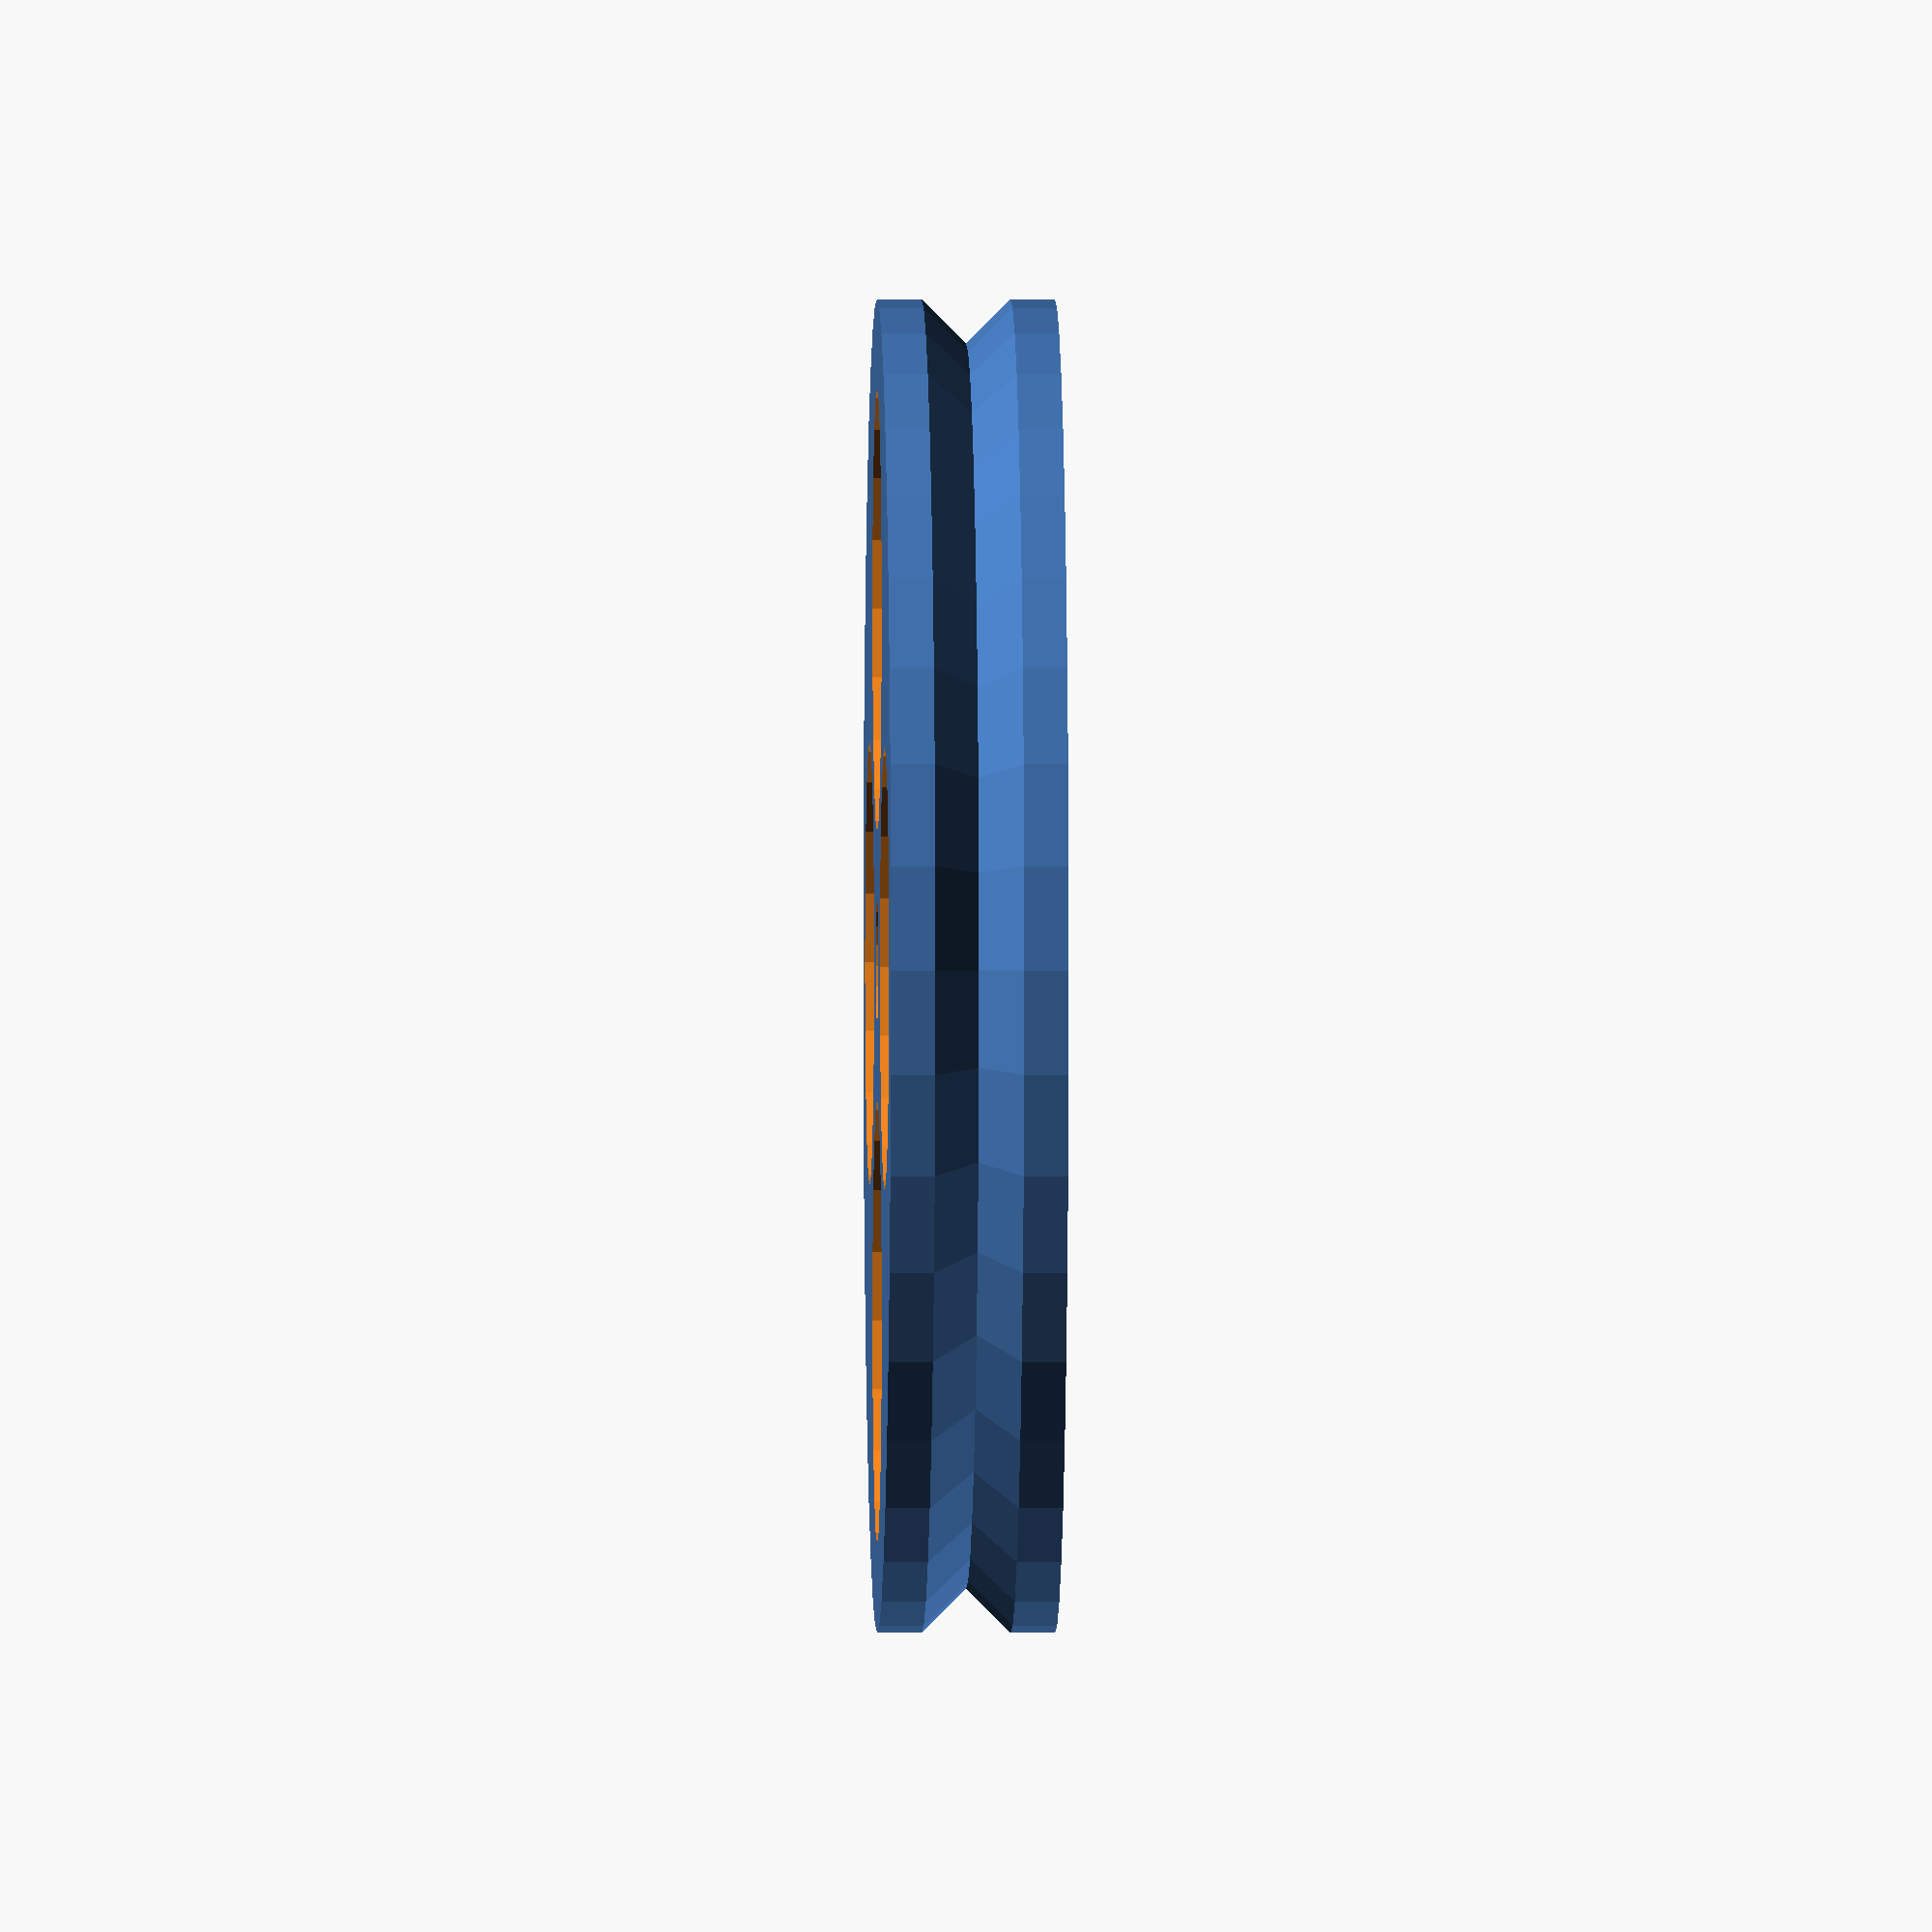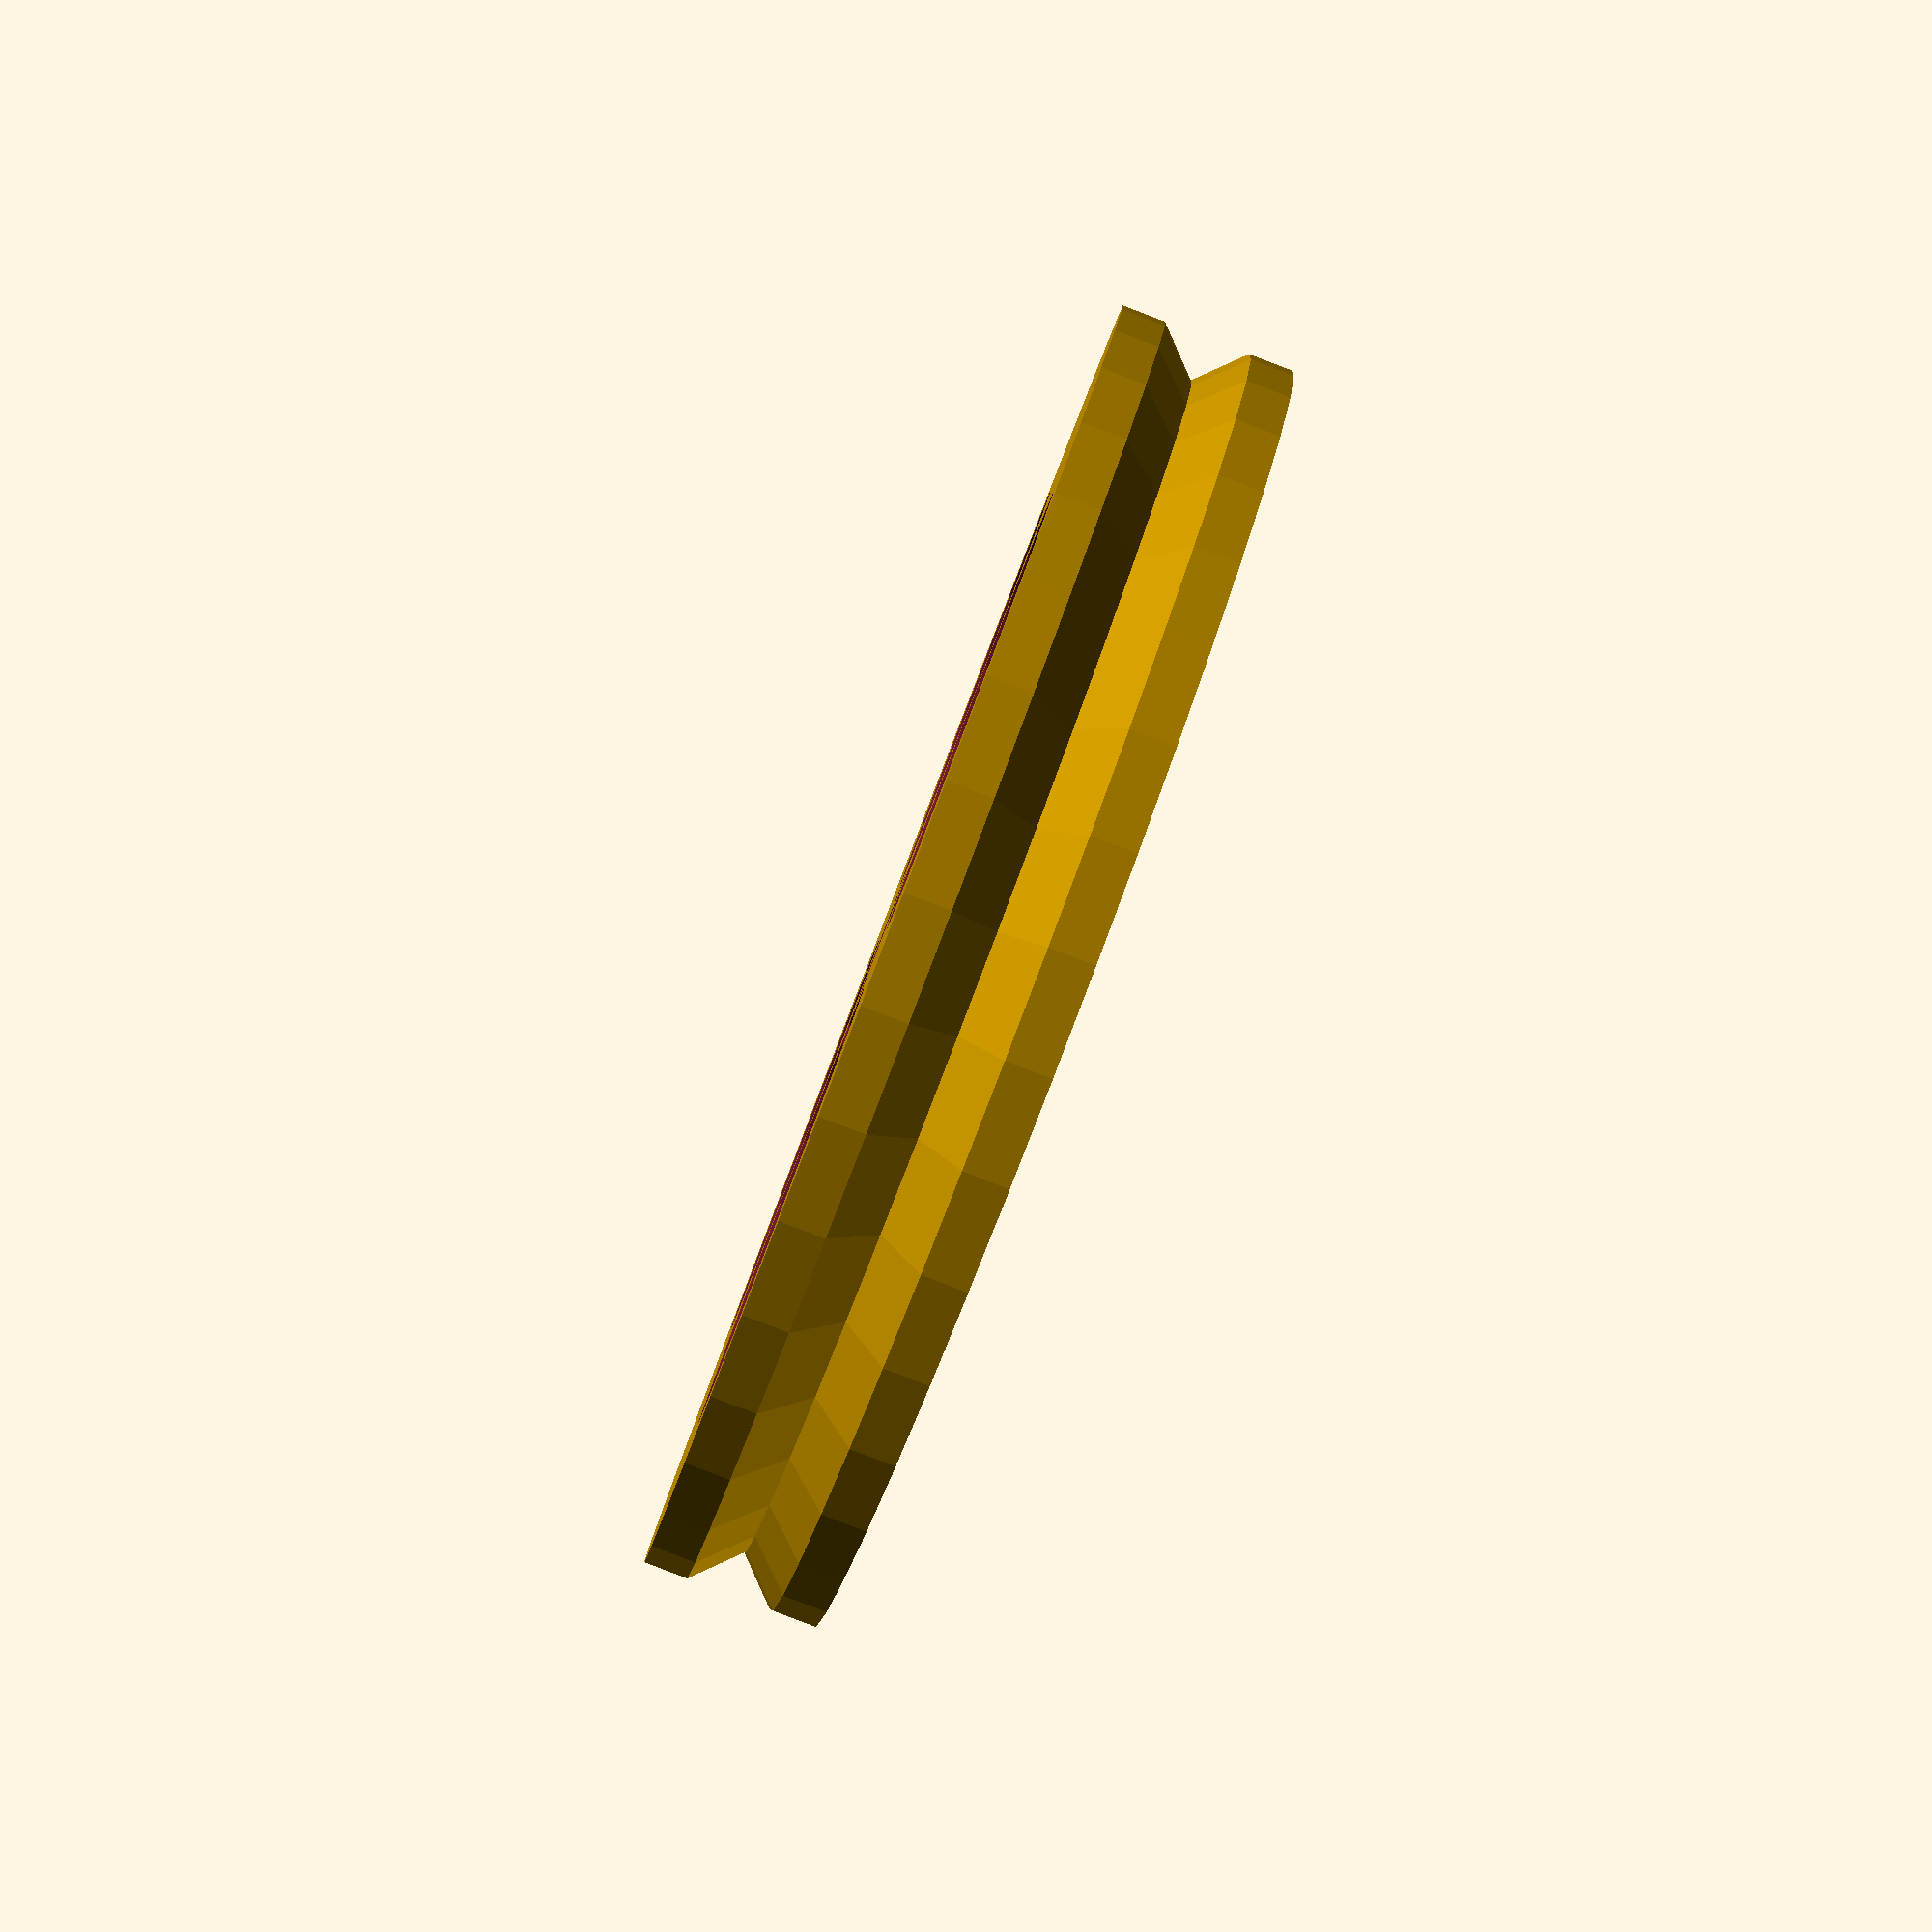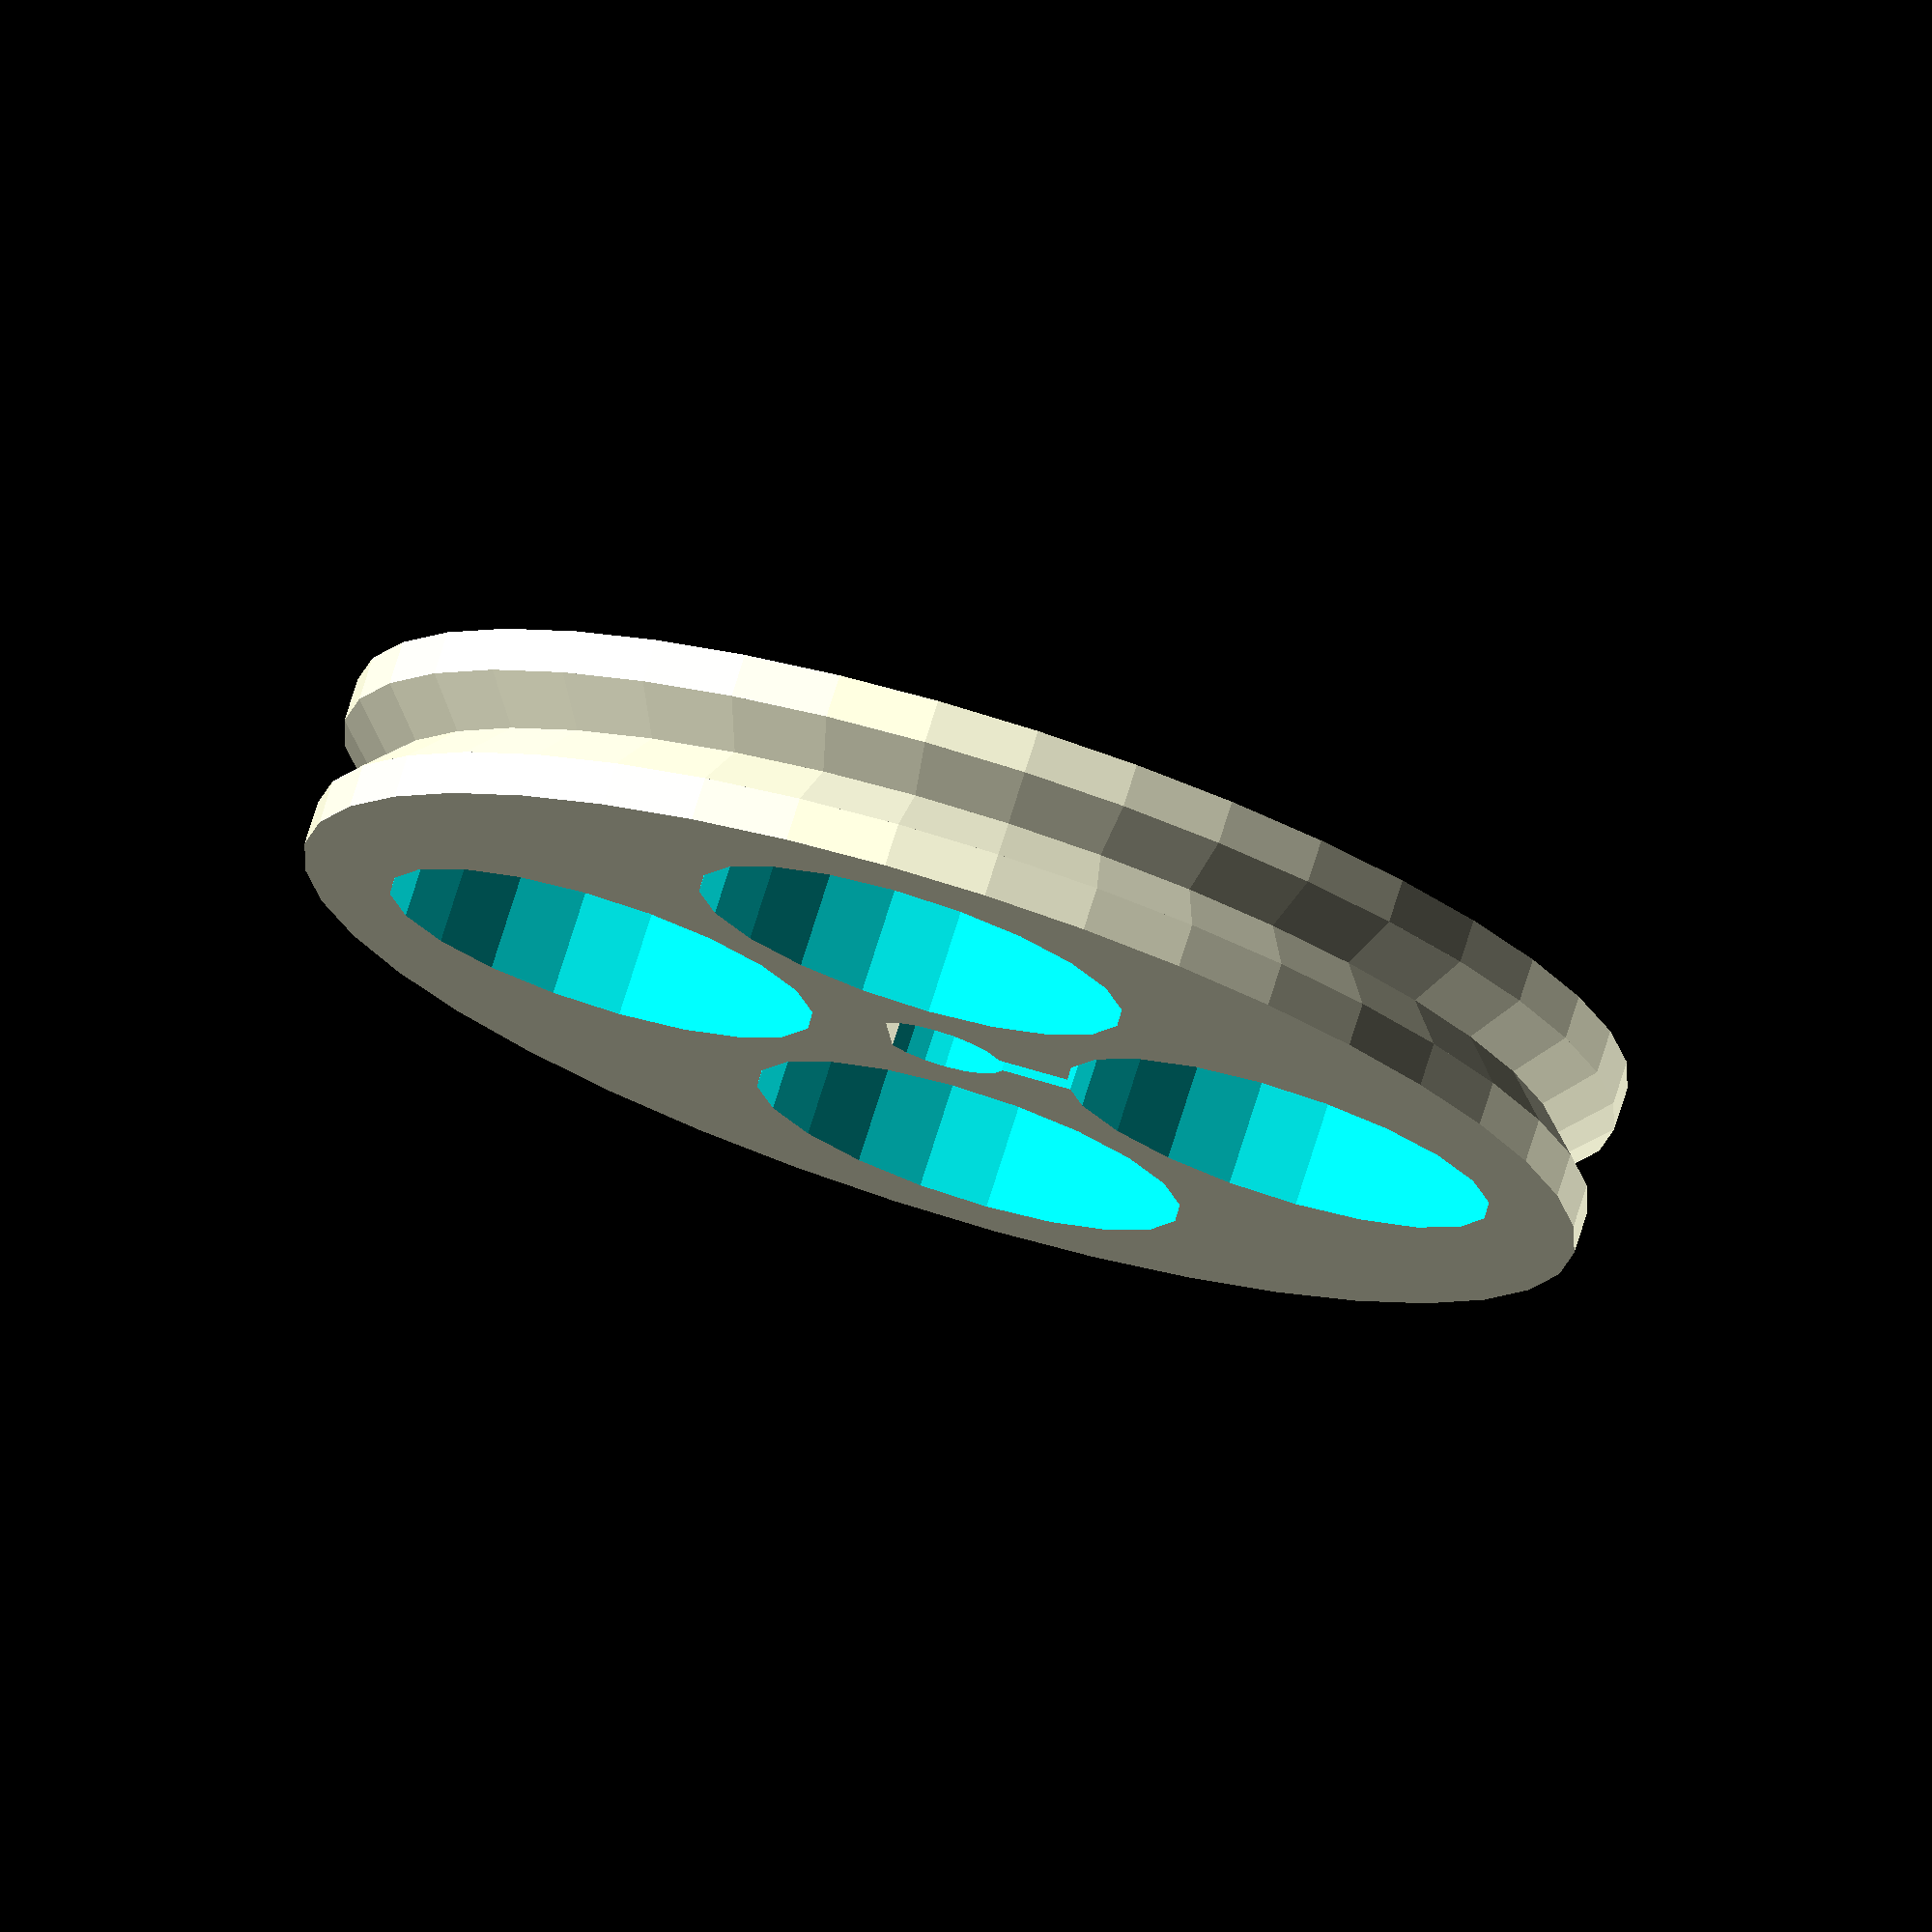
<openscad>
// Rueda de 32mm (con junta tórica) para Sapoconcho
// o cualquier micromotor de 3mm de eje

union()
{
    difference()
    {
        union()
        {
        // base de la rueda con cuatro capas
            cylinder(h=1,r1=15,r2=15,$fn=40);
            translate([0,0,1])
            cylinder(h=1,r1=15,r2=14,$fn=40);
            translate([0,0,2])
            cylinder(h=1,r1=14,r2=15,$fn=40);
            translate([0,0,3])
            cylinder(h=1,r1=15,r2=15,$fn=40);
        }
        
        // eje para el motor (3mm)
        r_eje=1.5;
        translate([0,0,-1])
        cylinder(h=6,r1=r_eje,r2=r_eje,$fn=20);
        
        // agujeros para aligerar el diseño
        r=8;    
        translate([0,r,-1])
        cylinder(h=6,r1=5,r2=5,$fn=20);
        translate([0,-r,-1])
        cylinder(h=6,r1=5,r2=5,$fn=20);
        translate([-r,0,-1])
        cylinder(h=6,r1=5,r2=5,$fn=20);
        translate([r,0,-1])
        cylinder(h=6,r1=5,r2=5,$fn=20);
    
        // hendidura lateral del eje
        translate([-.4,-4,-1]) scale ([.2,1,1.5])
        cube(4);
    }

    // muesca del eje (0.5mm)
    translate([0,1.4375,2]) scale ([1,.125,1])
    cube(4,center=true);
}

</openscad>
<views>
elev=179.4 azim=359.8 roll=91.2 proj=o view=solid
elev=86.1 azim=46.9 roll=69.1 proj=p view=wireframe
elev=284.5 azim=265.1 roll=17.4 proj=o view=wireframe
</views>
